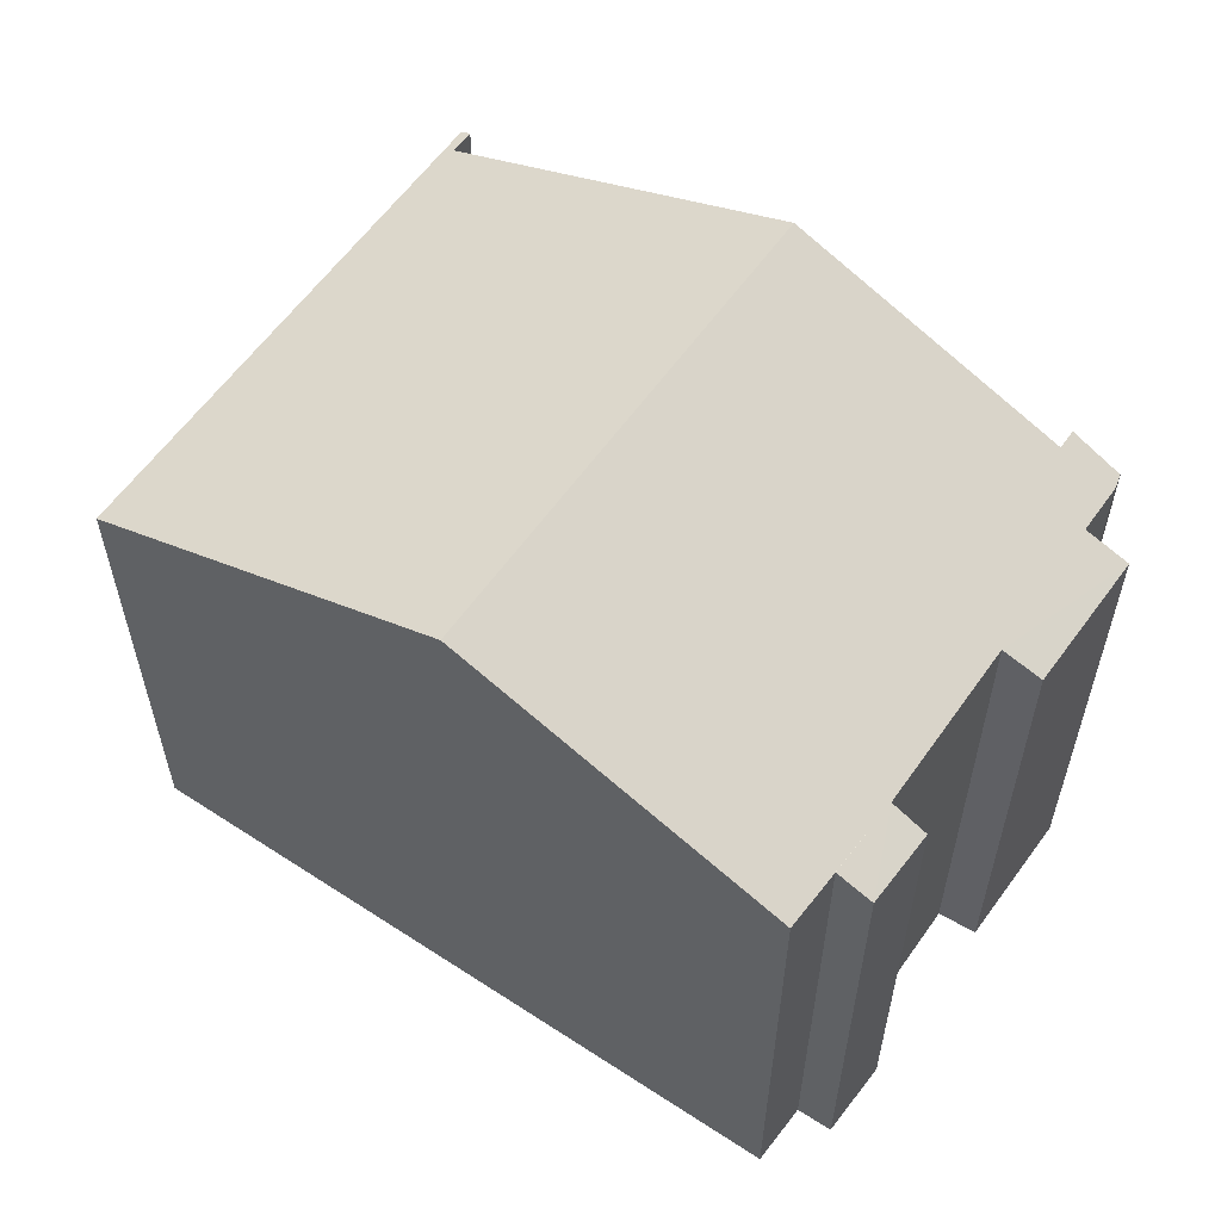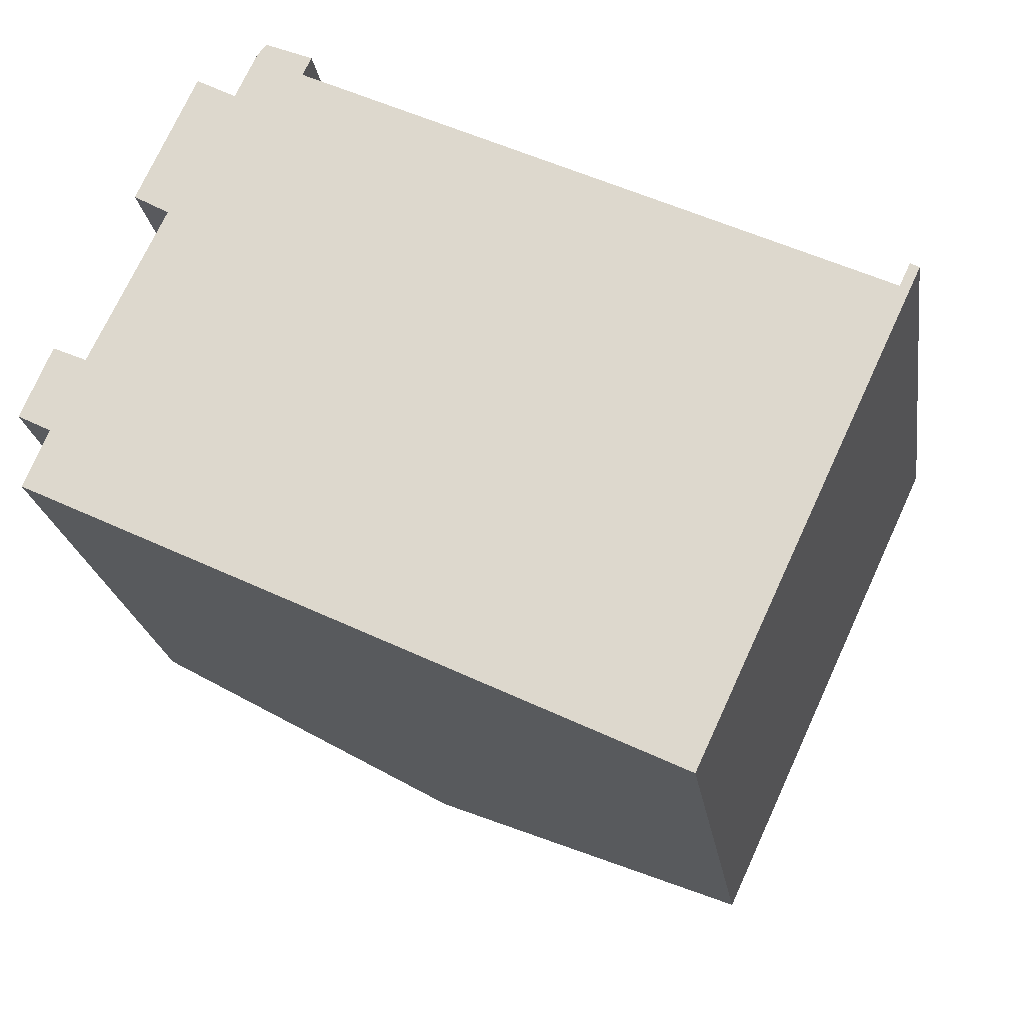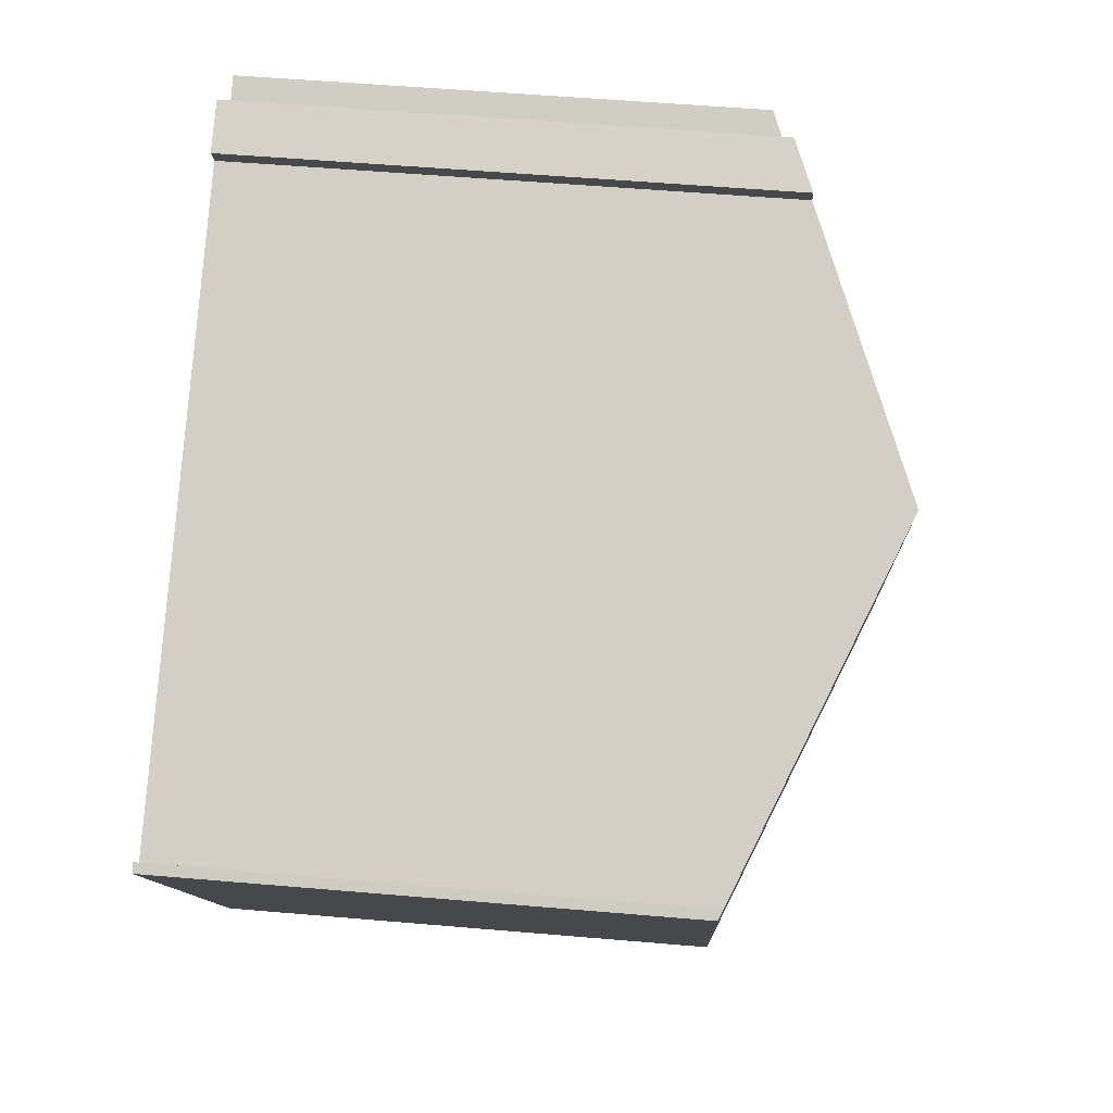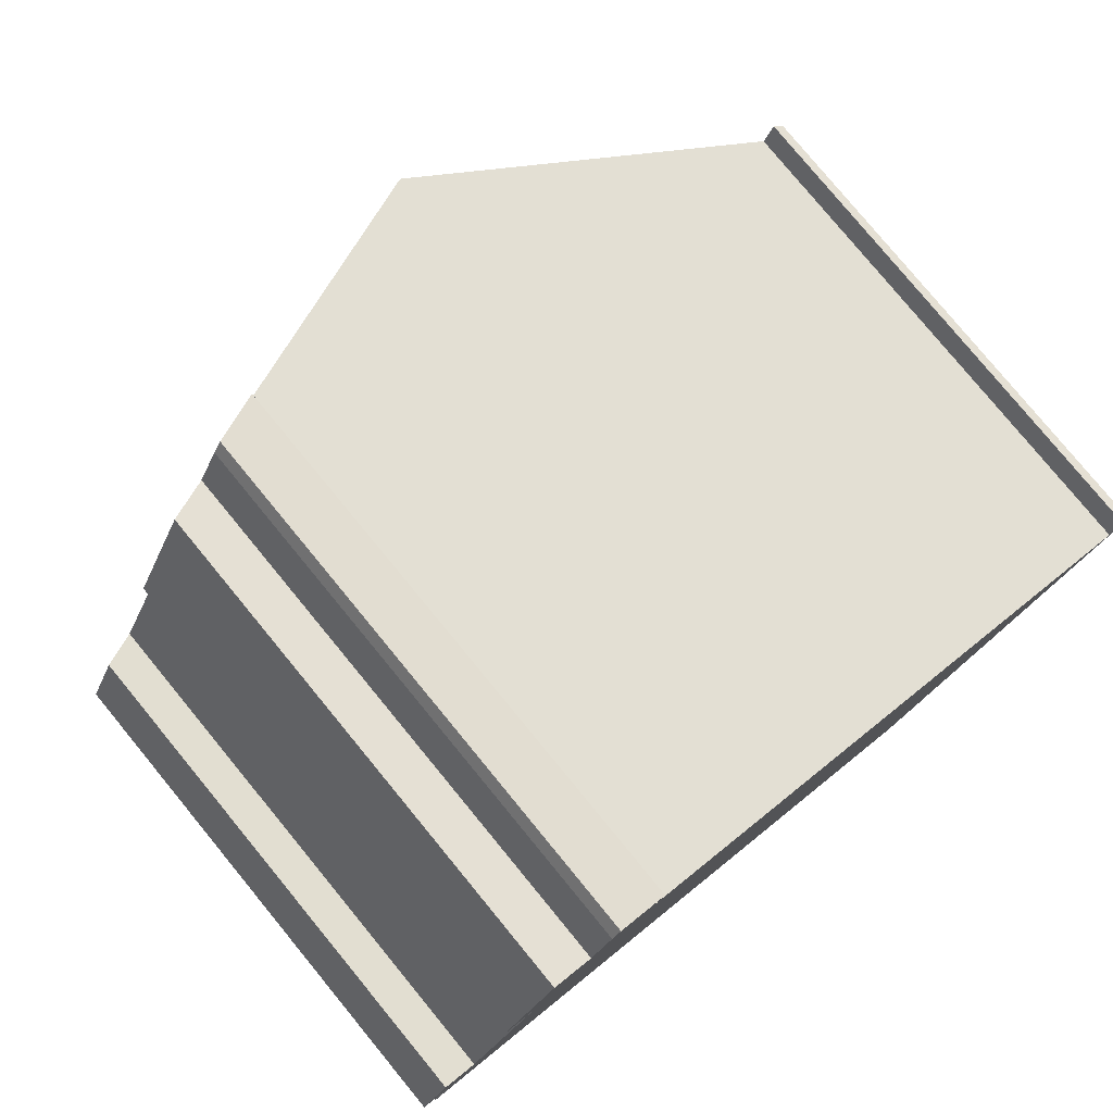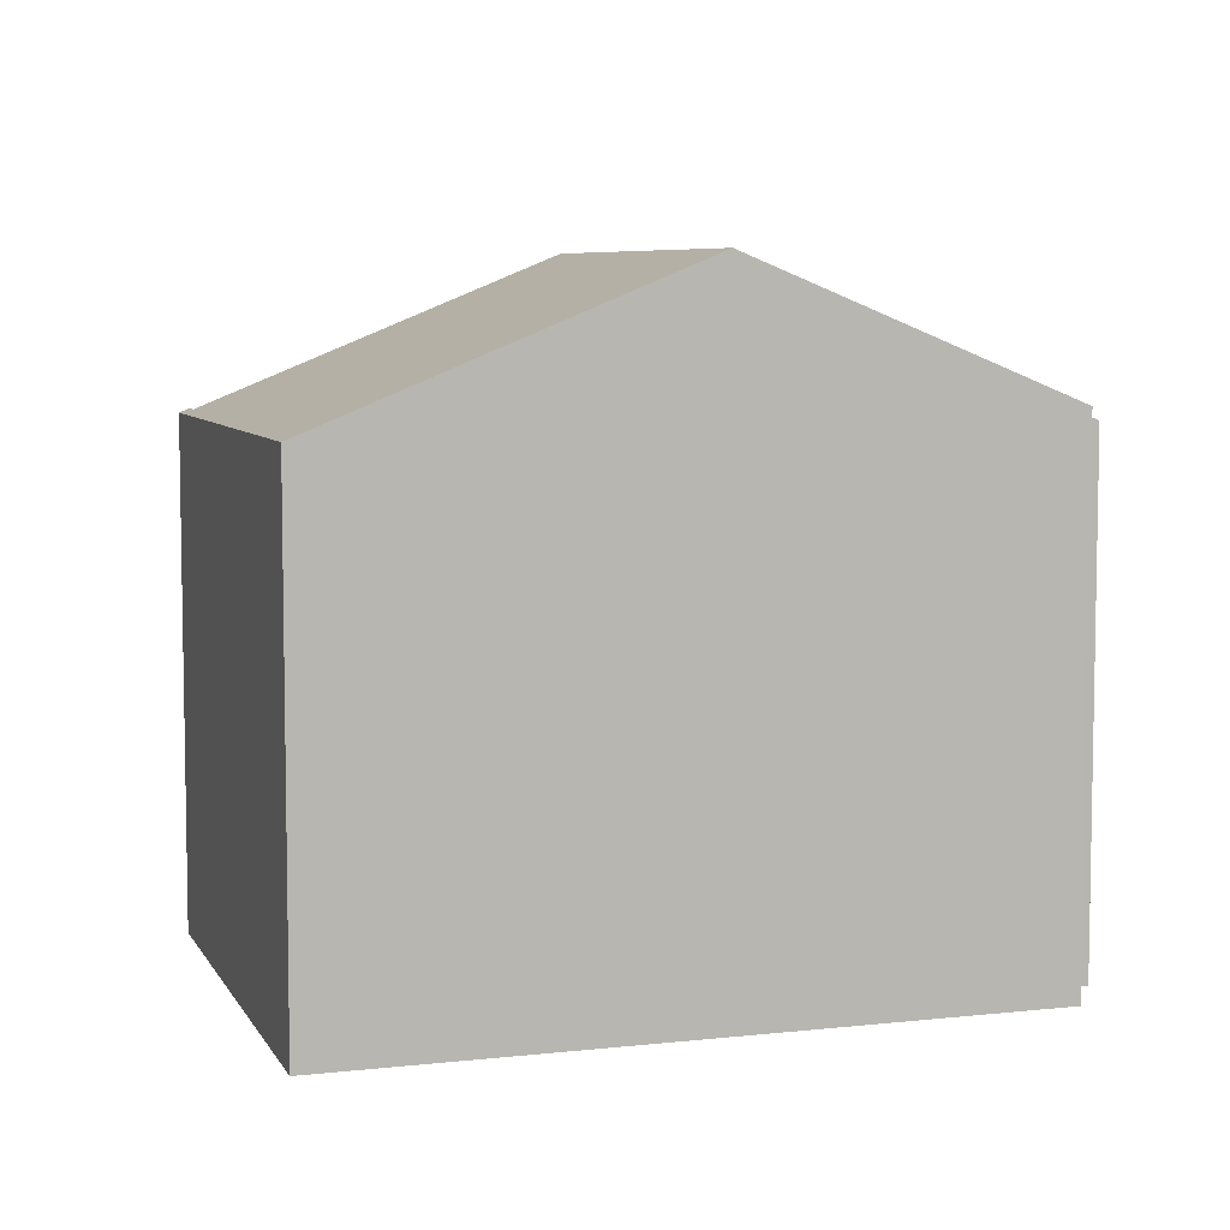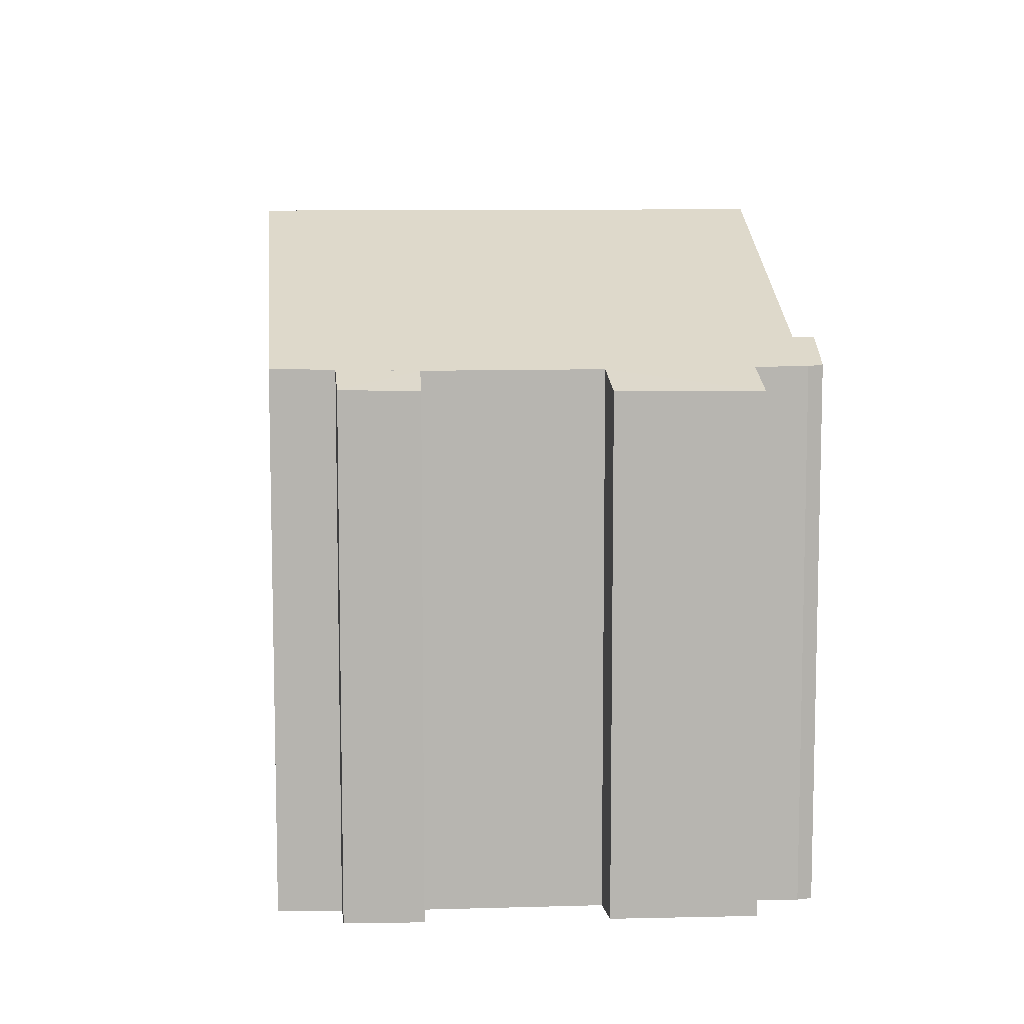
<metadata>
{"format":"obj","ext":"obj","renderer":"f3d","projection":"perspective","resolution":1024,"background":"white","views":[{"elev":59.2,"azim":-120.0,"up":"+Y"},{"elev":-22.2,"azim":8.4,"up":"+Z"},{"elev":54.3,"azim":95.2,"up":"+Z"},{"elev":79.1,"azim":-39.4,"up":"+Z"},{"elev":6.7,"azim":-172.3,"up":"+Y"},{"elev":9.5,"azim":-69.3,"up":"+Y"}]}
</metadata>
<code>
v  0 8.726 5.343e-16
v  1.081 8.959 0.959
v  0.558 8.979 -0.285
v  0.512 8.706 1.214
v  2.733 8.67 6.199
v  2.338 8.961 3.645
v  1.742 8.683 3.99
v  3.925 9 6.823
v  4.59 9.358 6.153
v  3.771 8.978 6.624
v  4.739 9.358 6.472
v  5.223 11.28 -3.737
v  0.151 8.997 -1.26
v  8.857 11.28 4.067
v  3.405 8.978 5.834
v  14.8 8.683 1.63
v  14.47 8.752 1.323
v  14.66 8.752 1.717
v  10.99 8.683 -6.555
v  14.27 8.844 1.422
v  10.58 8.868 -6.354
v  0.558 1.745e-17 -0.285
v  0 0 0
v  2.338 -2.232e-16 3.645
v  1.742 -2.443e-16 3.99
v  10.99 4.014e-16 -6.555
v  5.223 2.288e-16 -3.737
v  0.151 7.715e-17 -1.26
v  10.58 3.891e-16 -6.354
v  0.512 -7.434e-17 1.214
v  1.081 -5.872e-17 0.959
v  2.733 -3.796e-16 6.199
v  3.405 -3.572e-16 5.834
v  3.771 -4.056e-16 6.624
v  3.925 -4.178e-16 6.823
v  14.47 -8.101e-17 1.323
v  14.66 -1.051e-16 1.717
v  4.739 -3.963e-16 6.472
v  4.59 -3.768e-16 6.153
v  8.857 -2.49e-16 4.067
v  14.27 -8.707e-17 1.422
v  14.8 -9.981e-17 1.63
g defaultobject
f 1 2 3
f 2 1 4
f 5 6 7
f 8 9 10
f 9 8 11
f 2 12 13
f 12 2 14
f 14 2 6
f 14 6 15
f 15 6 5
f 14 15 9
f 9 15 10
f 16 17 18
f 17 16 19
f 17 19 20
f 20 19 14
f 14 19 21
f 14 21 12
f 22 1 3
f 1 22 23
f 24 7 6
f 7 24 25
f 26 21 19
f 21 26 12
f 12 26 13
f 13 26 27
f 13 27 28
f 27 26 29
f 23 4 1
f 4 23 30
f 2 24 6
f 24 2 31
f 25 5 7
f 5 25 32
f 33 10 15
f 10 33 34
f 10 35 8
f 35 10 34
f 36 18 17
f 18 36 37
f 28 3 13
f 3 28 22
f 4 31 2
f 31 4 30
f 5 33 15
f 33 5 32
f 8 38 11
f 38 8 35
f 39 14 9
f 14 39 20
f 20 39 40
f 20 40 17
f 17 40 36
f 36 40 41
f 37 16 18
f 16 37 42
f 38 9 11
f 9 38 39
f 42 19 16
f 19 42 26
f 32 25 24
f 30 23 22
f 27 22 28
f 22 27 30
f 30 27 31
f 31 27 24
f 24 27 32
f 32 27 33
f 33 27 29
f 33 29 34
f 34 29 35
f 35 29 39
f 39 29 40
f 40 29 26
f 40 26 41
f 41 26 36
f 36 26 42
f 36 42 37
f 38 35 39

</code>
